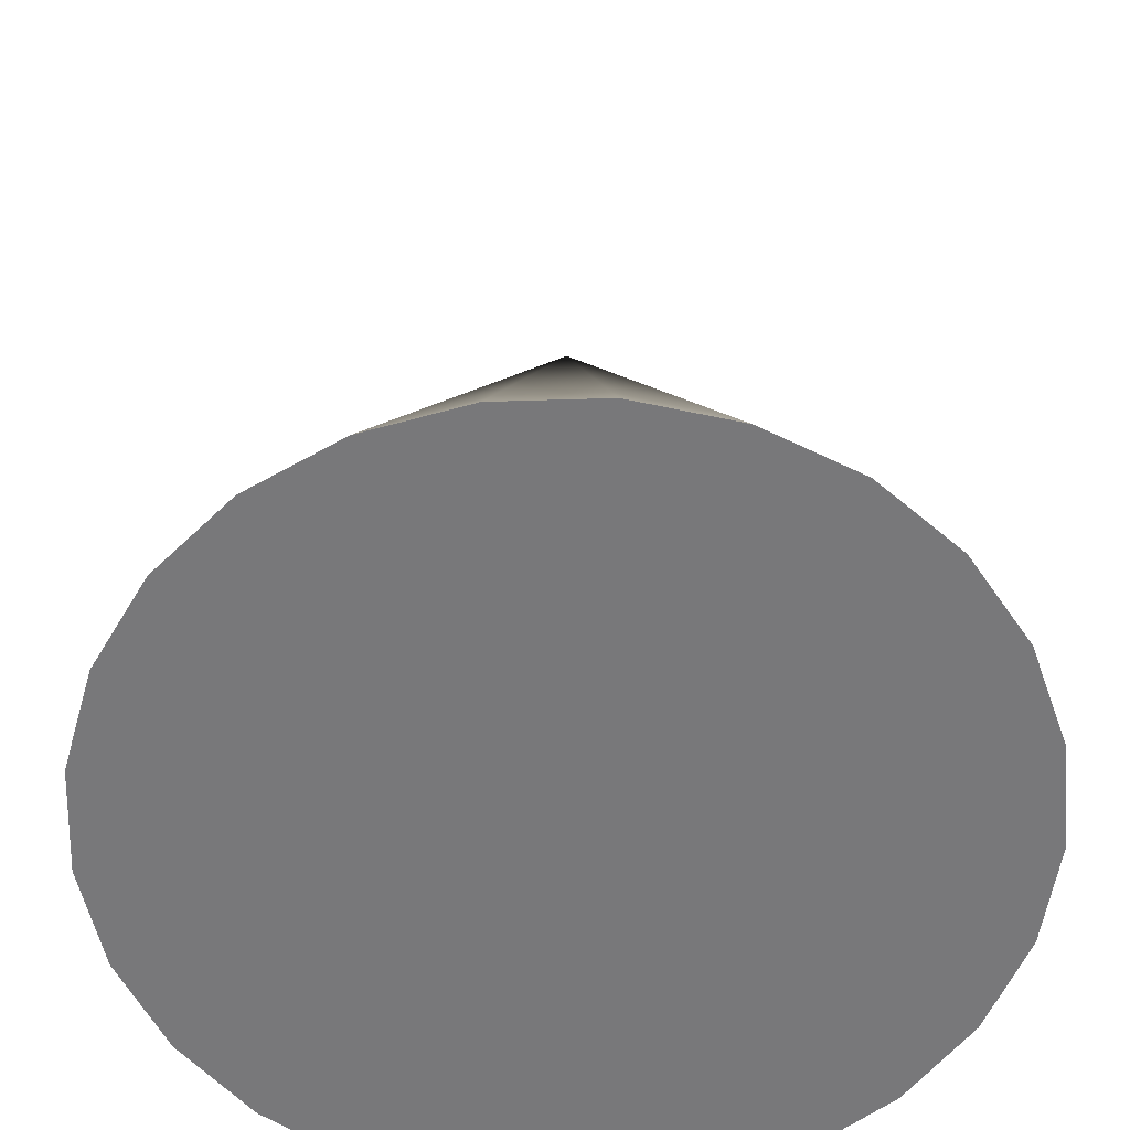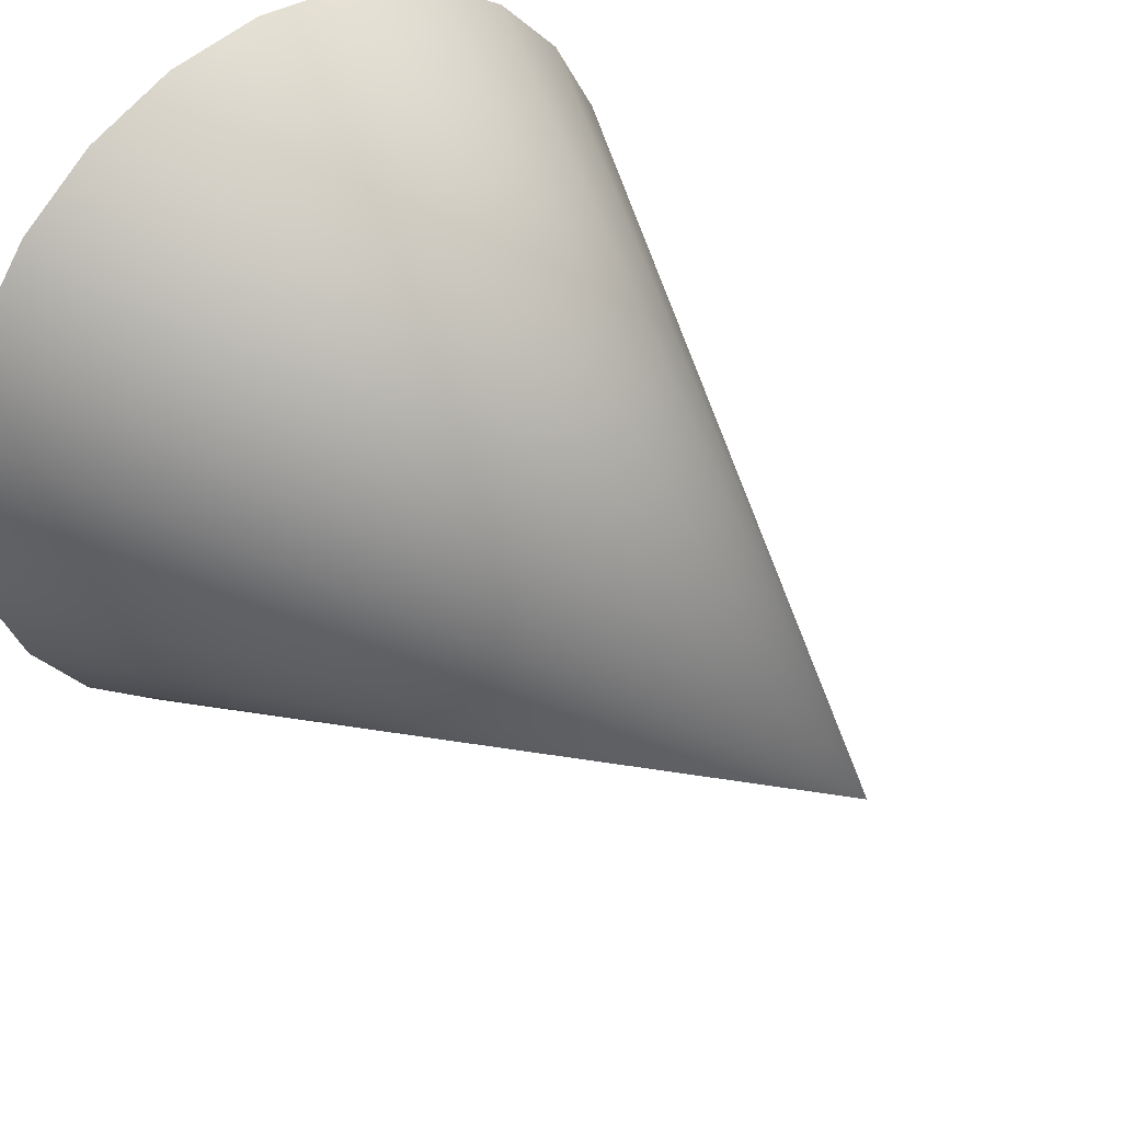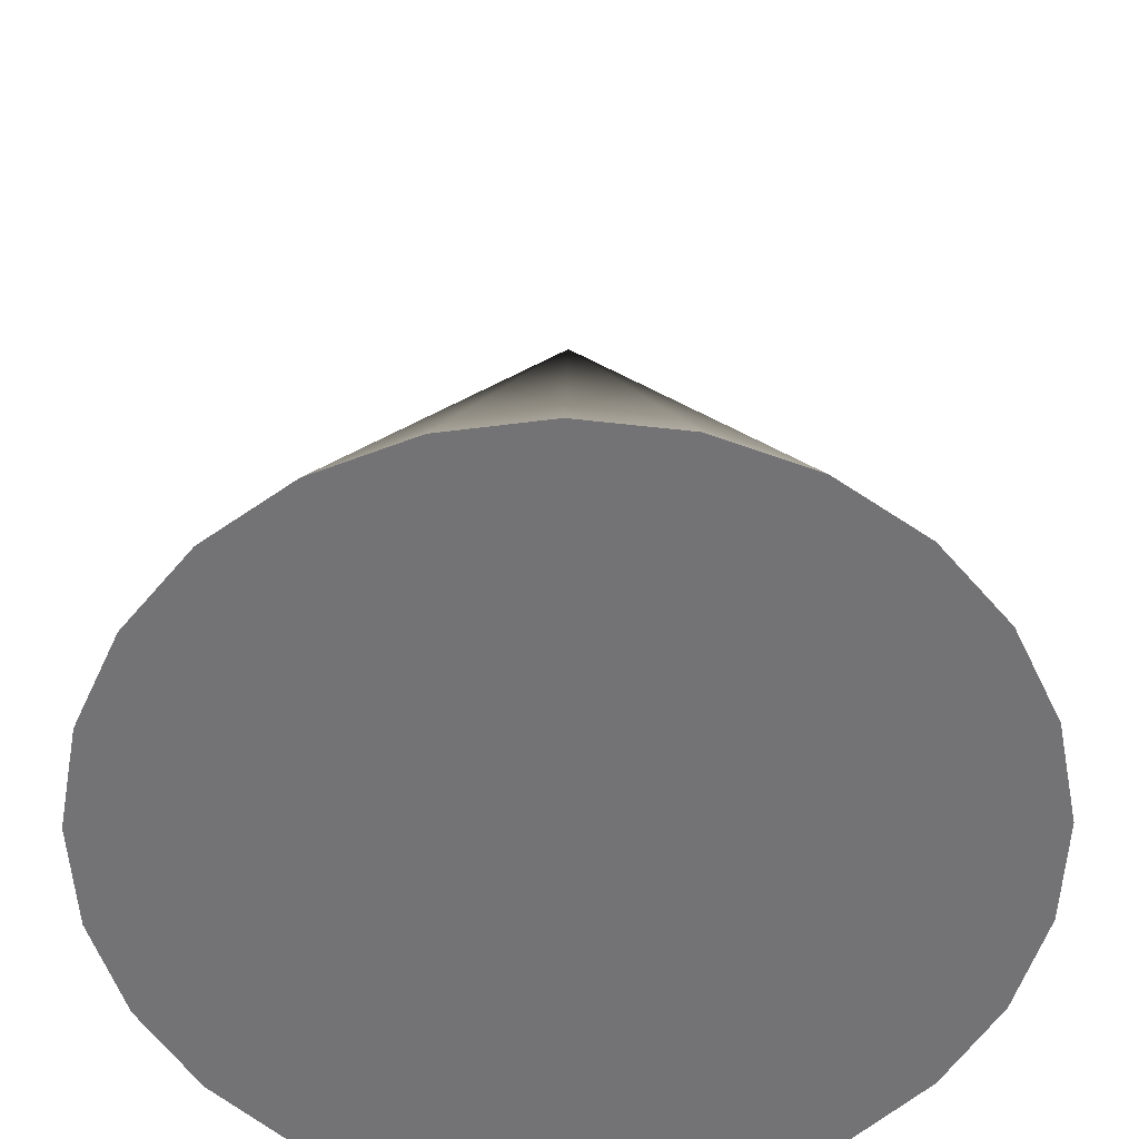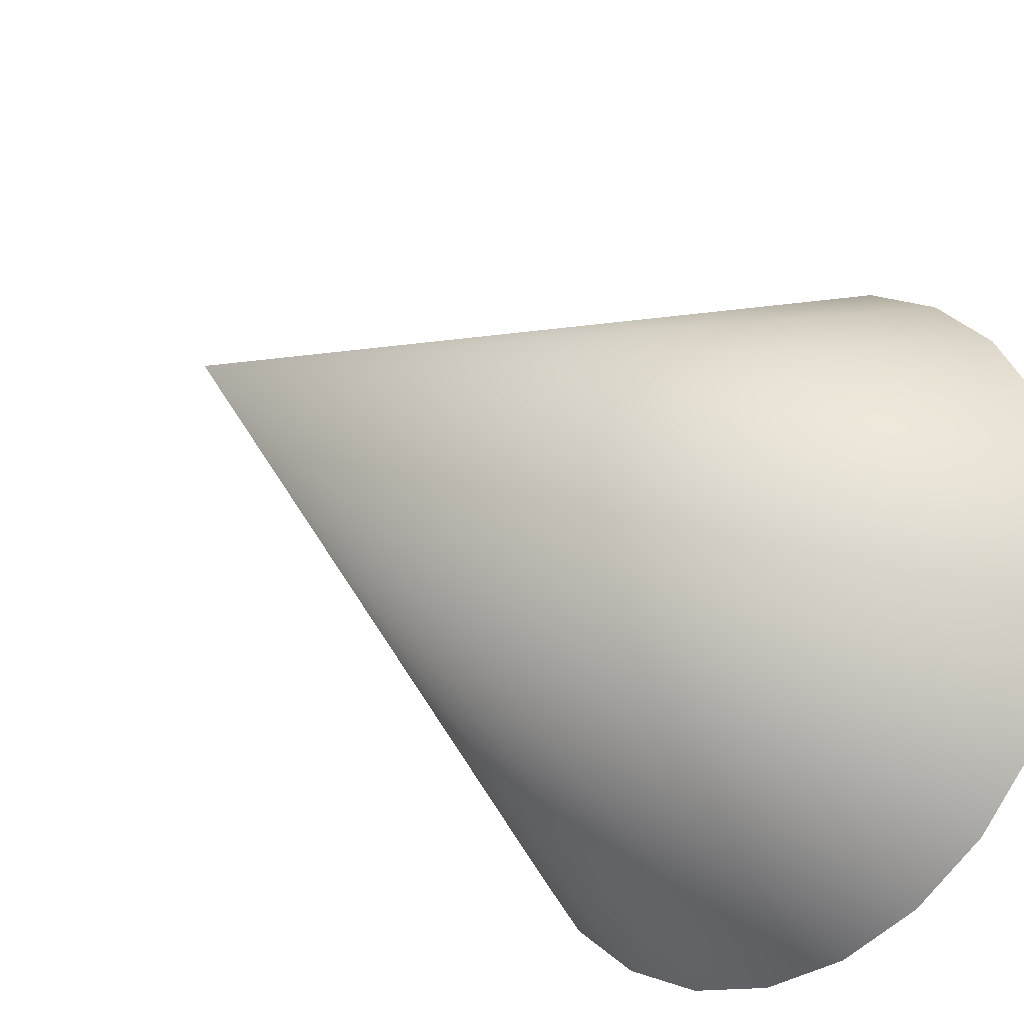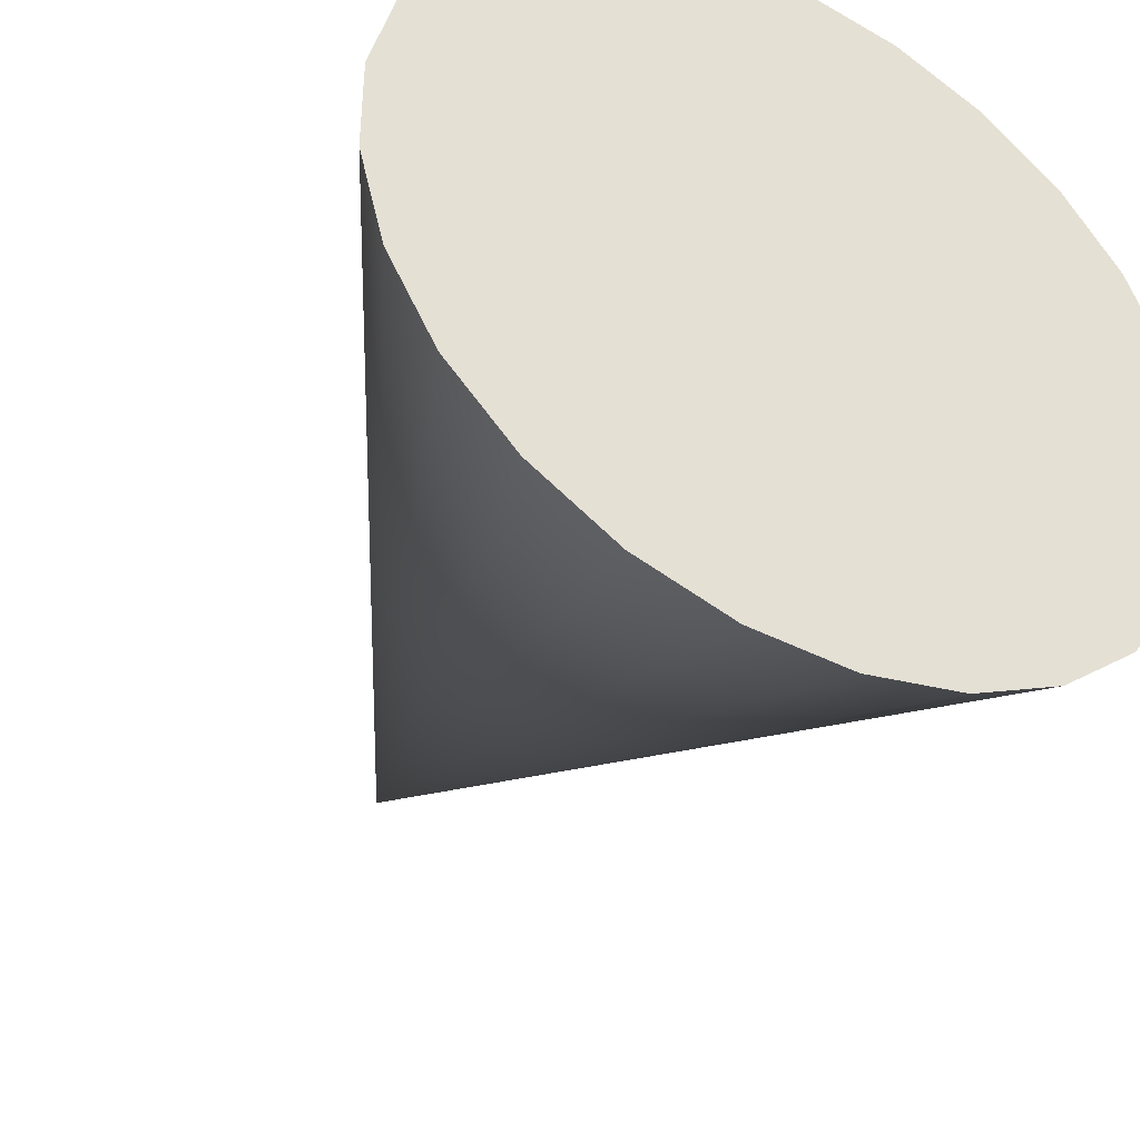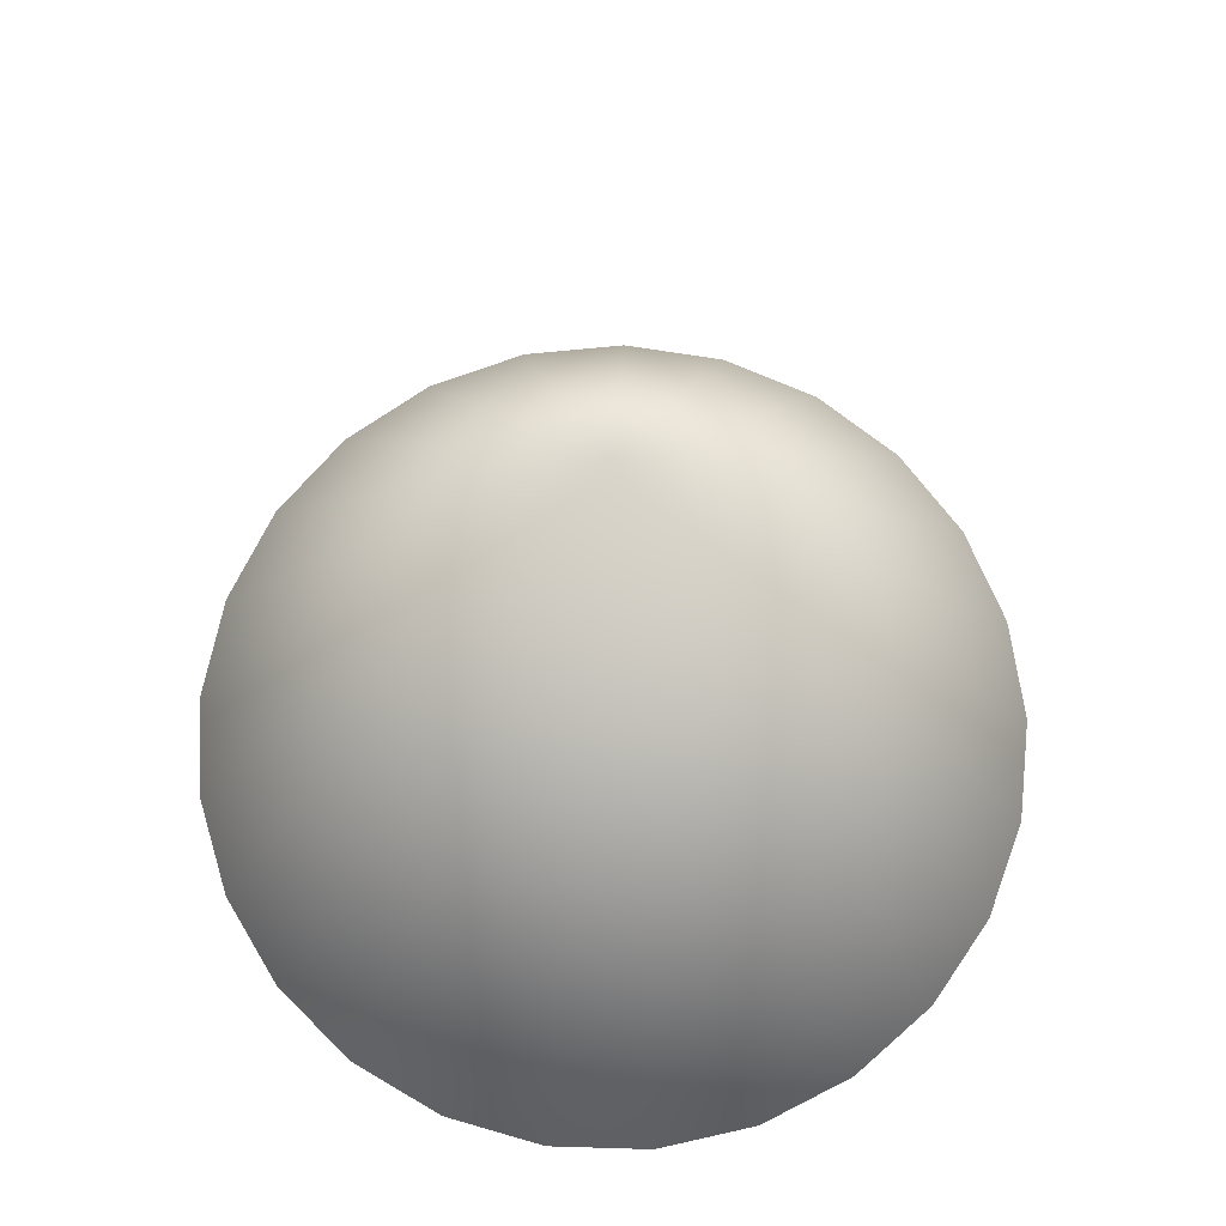
<metadata>
{"format":"obj","ext":"obj","renderer":"f3d","projection":"perspective","resolution":1024,"background":"white","views":[{"elev":-57.5,"azim":-174.6,"up":"+Y"},{"elev":40.7,"azim":140.3,"up":"+Z"},{"elev":-56.0,"azim":-39.2,"up":"+Y"},{"elev":-27.8,"azim":-135.3,"up":"+Z"},{"elev":-41.3,"azim":-28.5,"up":"+Z"},{"elev":73.4,"azim":-73.9,"up":"+Y"}]}
</metadata>
<code>
v 0.4823 -0.5 -0.1243
v 0.4362 -0.5 -0.2409
v 0.3625 -0.5 -0.3423
v 0.2659 -0.5 -0.4222
v 0.1525 -0.5 -0.4755
v 0.02942 -0.5 -0.499
v -0.09566 -0.5 -0.4911
v -0.2149 -0.5 -0.4524
v -0.3207 -0.5 -0.3853
v -0.4065 -0.5 -0.2939
v -0.4669 -0.5 -0.1841
v -0.498 -0.5 -0.06267
v -0.498 -0.5 0.06267
v -0.4669 -0.5 0.1841
v -0.4065 -0.5 0.2939
v -0.3207 -0.5 0.3853
v -0.2149 -0.5 0.4524
v -0.09566 -0.5 0.4911
v 0.02942 -0.5 0.499
v 0.1525 -0.5 0.4755
v 0.2659 -0.5 0.4222
v 0.3625 -0.5 0.3423
v 0.4362 -0.5 0.2409
v 0.4823 -0.5 0.1243
v 0.498 -0.5 0
v -0.001972 0.5 0
f 1 25 2
f 25 24 2
f 24 23 2
f 23 22 2
f 22 21 2
f 21 20 2
f 20 19 2
f 19 18 2
f 18 17 2
f 17 16 2
f 16 15 2
f 15 14 2
f 14 13 2
f 13 12 2
f 12 11 2
f 11 10 2
f 10 9 2
f 9 8 2
f 8 7 2
f 7 6 2
f 6 5 2
f 5 4 2
f 4 3 2
f 1 2 26
f 2 3 26
f 3 4 26
f 4 5 26
f 5 6 26
f 6 7 26
f 7 8 26
f 8 9 26
f 9 10 26
f 10 11 26
f 11 12 26
f 12 13 26
f 13 14 26
f 14 15 26
f 15 16 26
f 16 17 26
f 17 18 26
f 18 19 26
f 19 20 26
f 20 21 26
f 21 22 26
f 22 23 26
f 23 24 26
f 24 25 26
f 25 1 26

</code>
